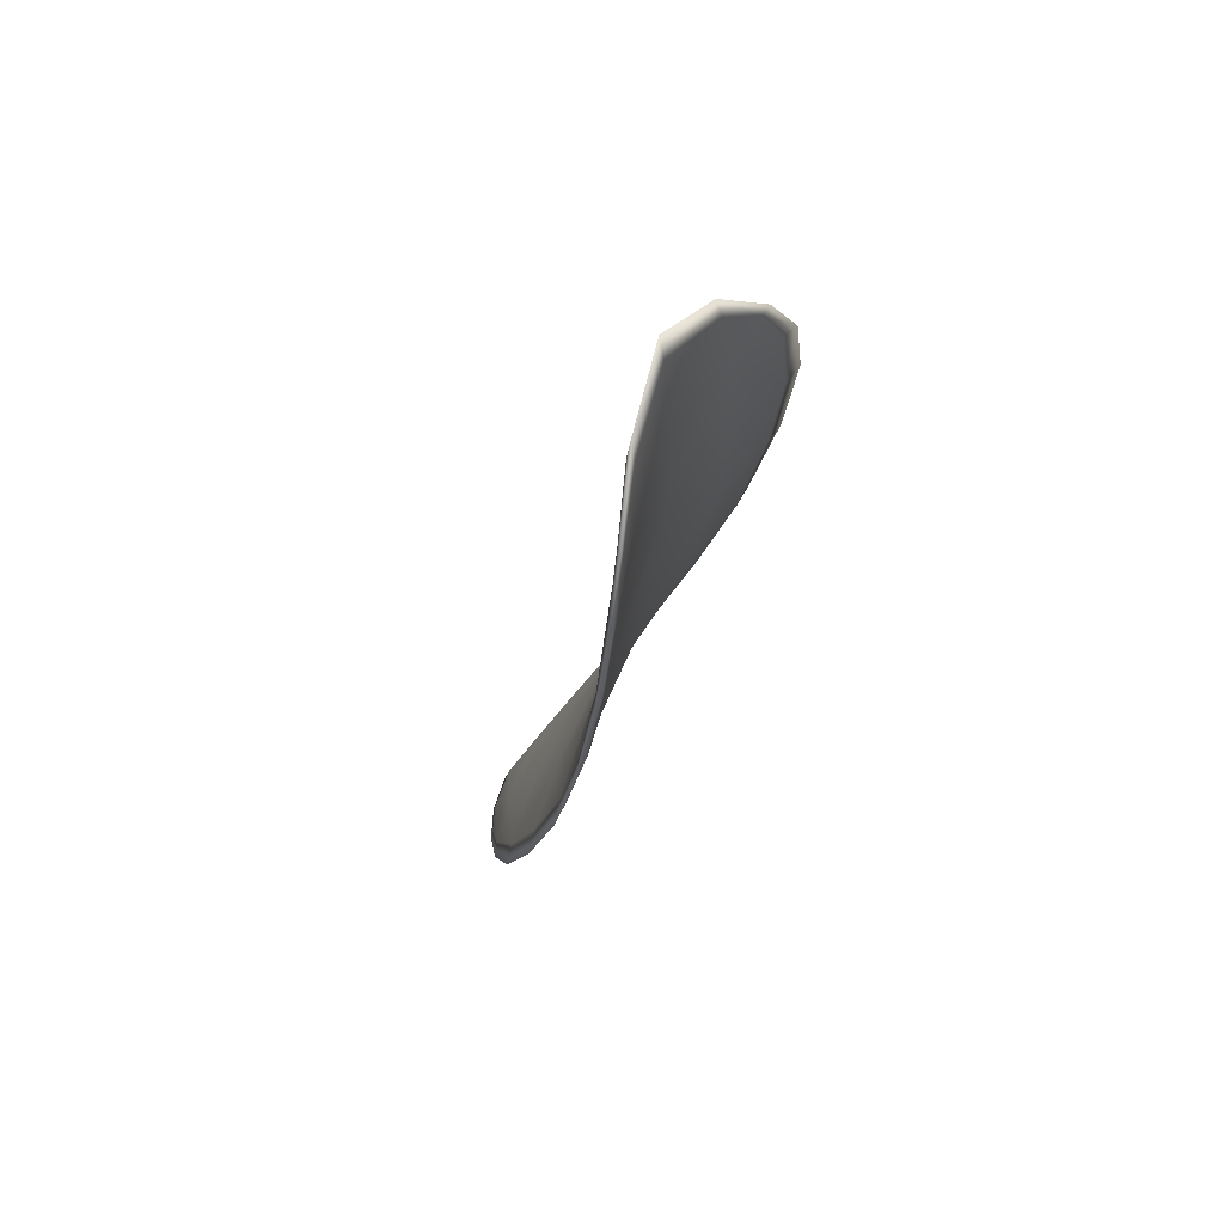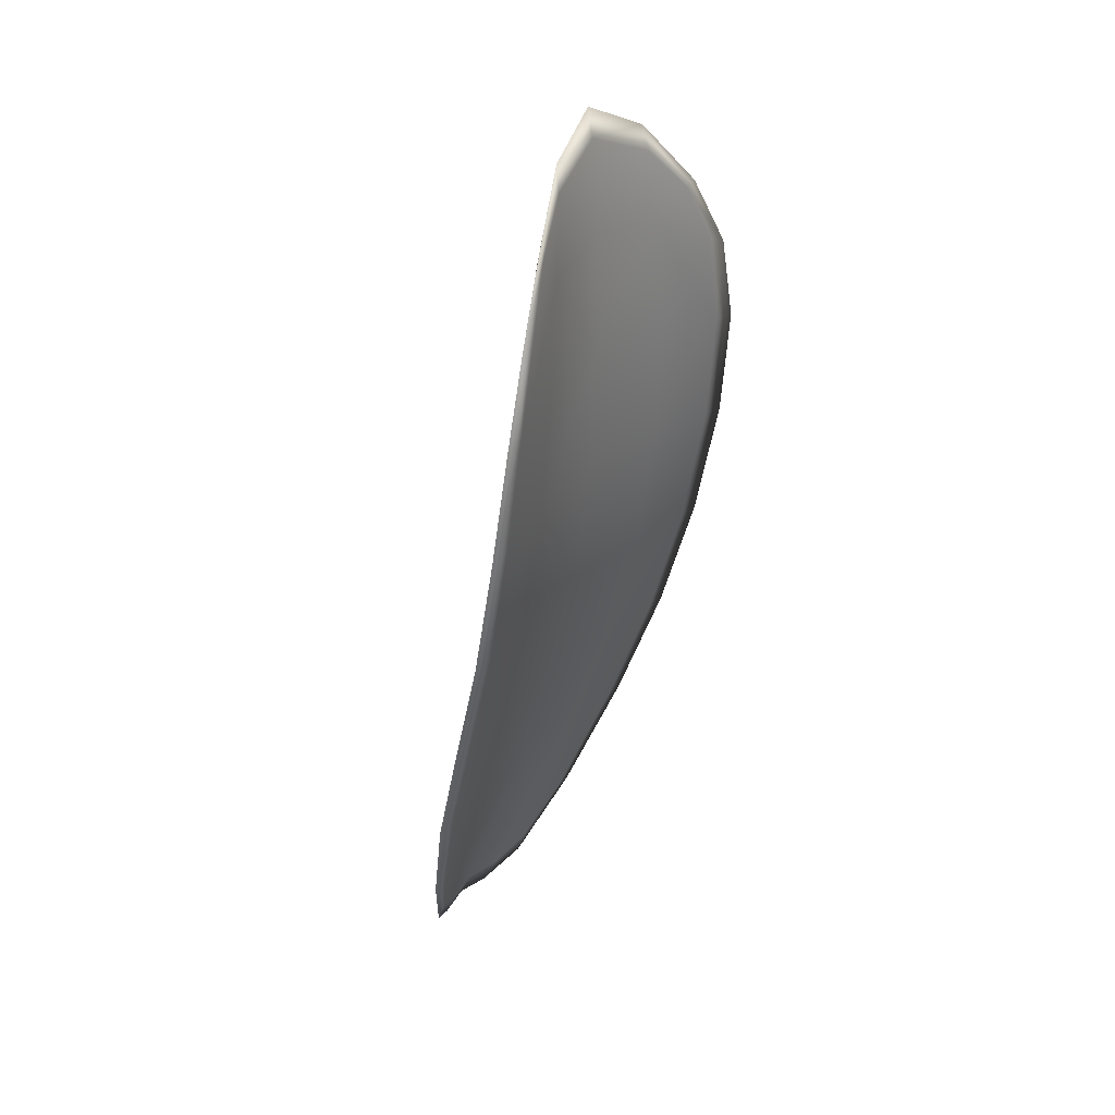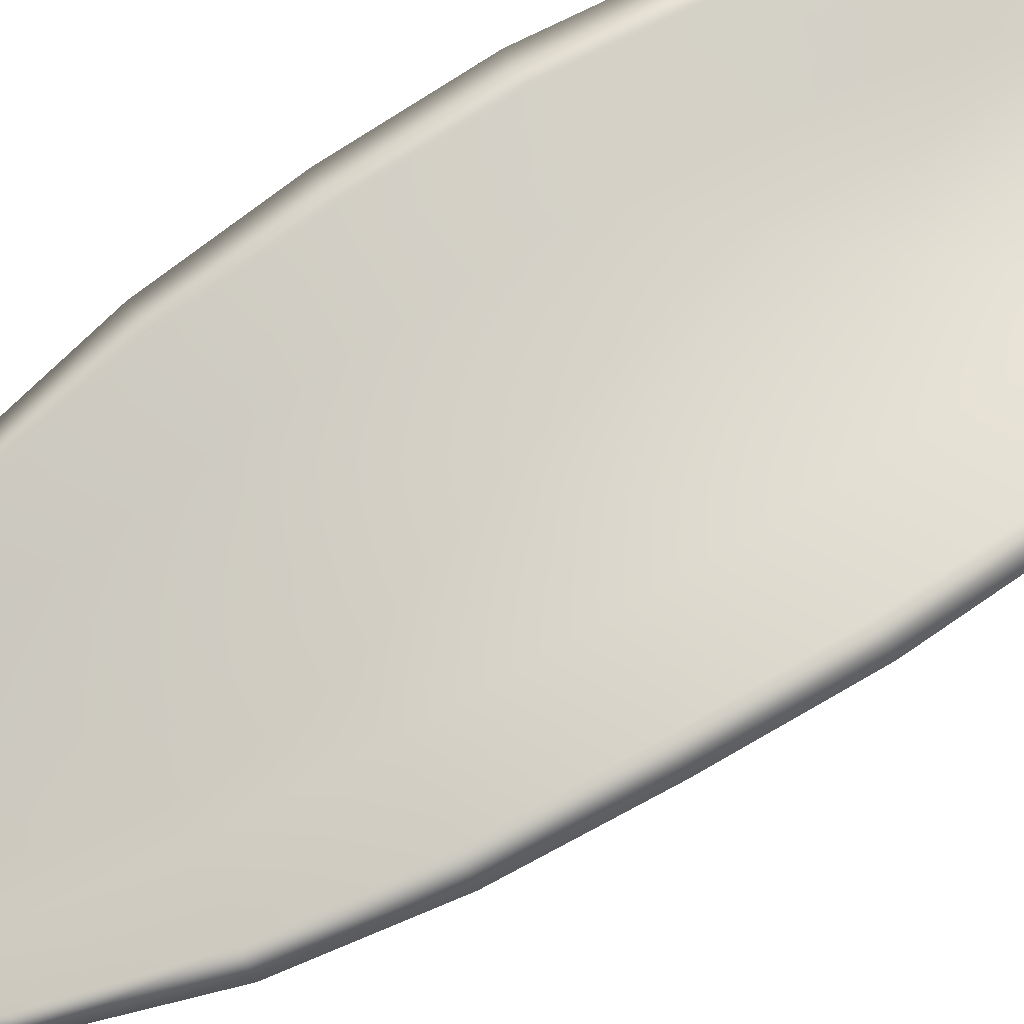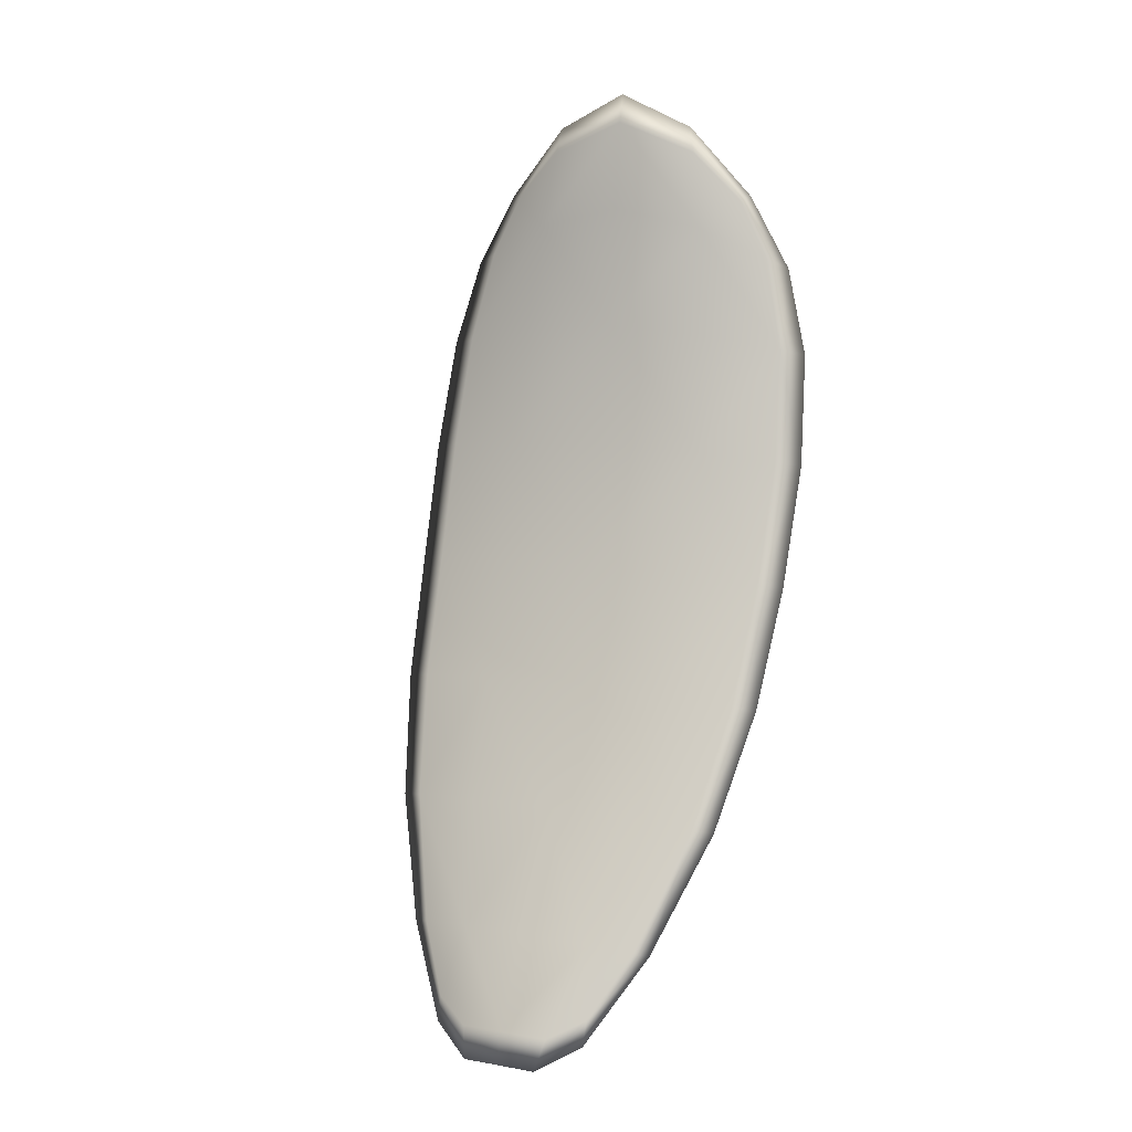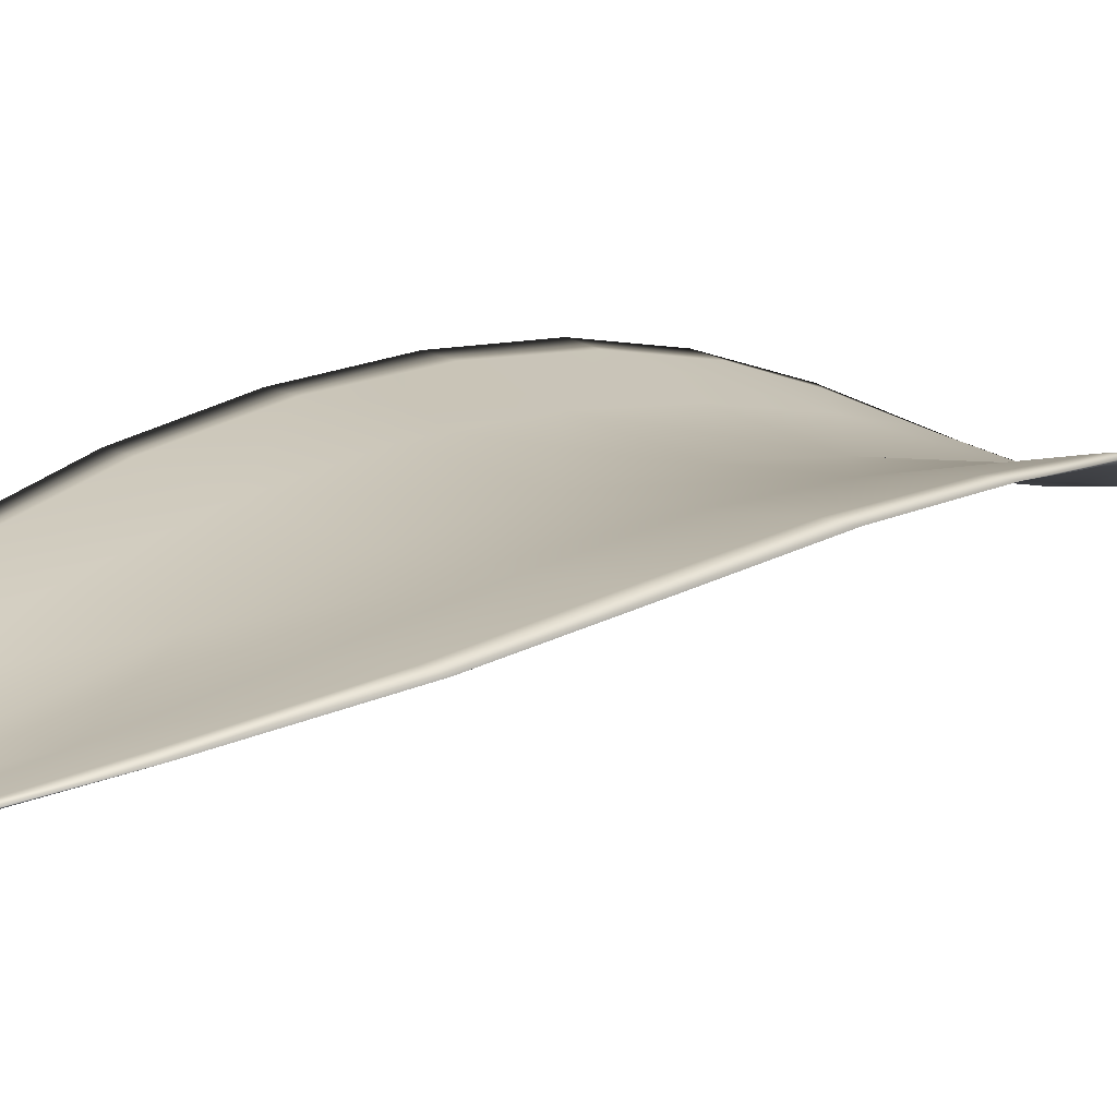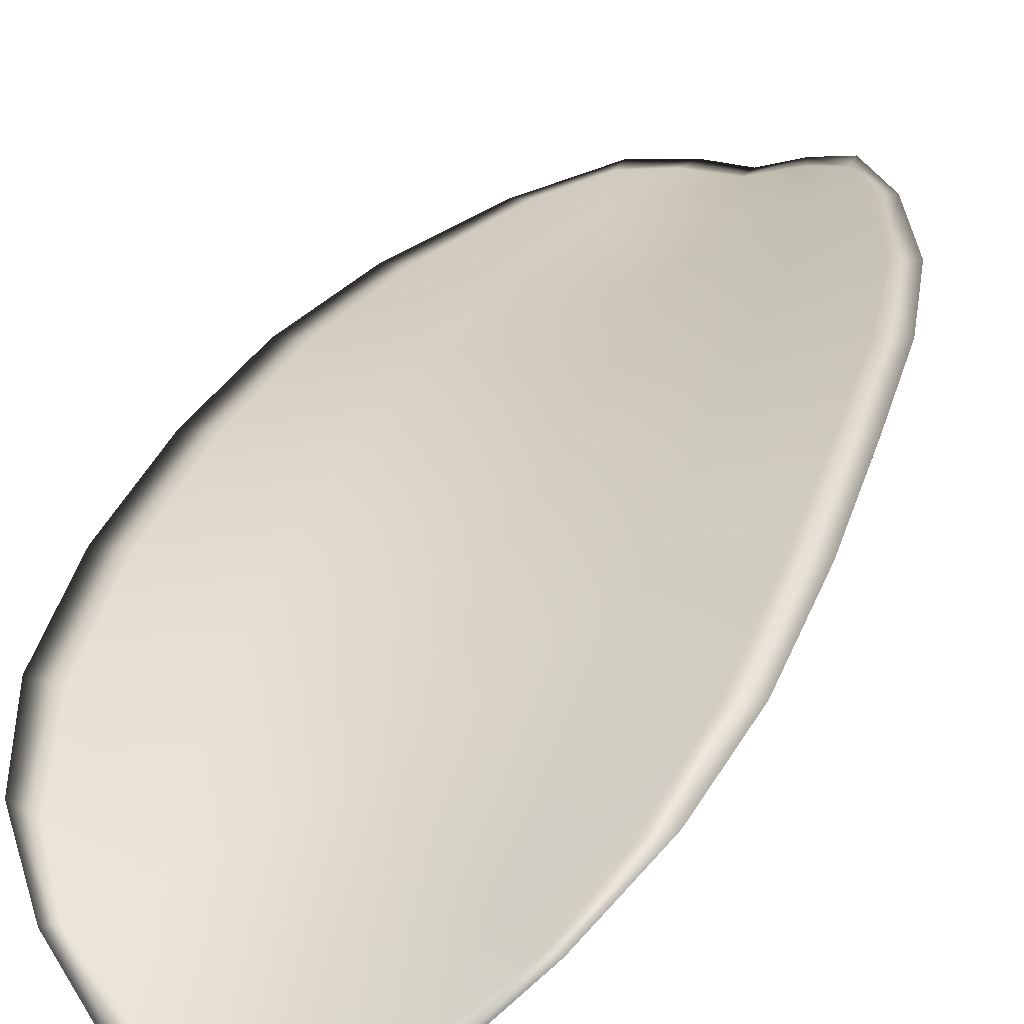
<metadata>
{"format":"obj","ext":"obj","renderer":"f3d","projection":"perspective","resolution":1024,"background":"white","views":[{"elev":57.7,"azim":130.4,"up":"+Z"},{"elev":25.5,"azim":137.3,"up":"+Z"},{"elev":56.8,"azim":-118.4,"up":"+Y"},{"elev":3.3,"azim":36.8,"up":"+Z"},{"elev":-3.3,"azim":-137.1,"up":"+Y"},{"elev":46.5,"azim":17.0,"up":"+Y"}]}
</metadata>
<code>
v -2.368 0.6993 -1.082
v -2.365 0.6995 -1.081
v -2.366 0.6994 -1.084
v -2.368 0.6991 -1.085
v -2.37 0.6991 -1.085
v -2.37 0.6994 -1.082
v -2.369 0.6994 -1.081
v -2.367 0.6993 -1.079
v -2.365 0.6994 -1.079
v -2.363 0.7004 -1.082
v -2.362 0.7013 -1.083
v -2.361 0.7013 -1.085
v -2.363 0.7004 -1.085
v -2.363 0.7003 -1.08
v -2.362 0.7009 -1.081
v -2.363 0.6983 -1.095
v -2.361 0.699 -1.095
v -2.362 0.6976 -1.099
v -2.363 0.697 -1.098
v -2.366 0.6963 -1.098
v -2.366 0.6975 -1.095
v -2.366 0.6985 -1.091
v -2.363 0.6993 -1.092
v -2.361 0.7001 -1.092
v -2.368 0.6971 -1.095
v -2.368 0.6959 -1.098
v -2.37 0.6957 -1.098
v -2.37 0.6968 -1.095
v -2.371 0.6978 -1.091
v -2.369 0.698 -1.091
v -2.369 0.6987 -1.088
v -2.366 0.6991 -1.088
v -2.371 0.6986 -1.088
v -2.363 0.7 -1.088
v -2.361 0.7009 -1.088
v -2.364 0.6955 -1.102
v -2.362 0.6961 -1.102
v -2.363 0.695 -1.104
v -2.364 0.6944 -1.104
v -2.365 0.6939 -1.104
v -2.365 0.695 -1.101
v -2.367 0.6947 -1.101
v -2.367 0.6938 -1.104
v -2.368 0.694 -1.103
v -2.369 0.6946 -1.101
v -2.368 0.699 -1.082
v -2.365 0.6992 -1.081
v -2.365 0.6992 -1.079
v -2.367 0.6991 -1.079
v -2.369 0.6992 -1.081
v -2.37 0.6992 -1.082
v -2.37 0.6989 -1.085
v -2.368 0.6988 -1.085
v -2.366 0.6991 -1.084
v -2.363 0.7001 -1.082
v -2.361 0.7011 -1.083
v -2.362 0.7008 -1.081
v -2.363 0.7001 -1.08
v -2.363 0.7001 -1.085
v -2.361 0.7011 -1.085
v -2.363 0.698 -1.095
v -2.361 0.6988 -1.095
v -2.361 0.6999 -1.092
v -2.363 0.6991 -1.092
v -2.366 0.6982 -1.091
v -2.366 0.6972 -1.095
v -2.365 0.696 -1.098
v -2.363 0.6967 -1.098
v -2.362 0.6974 -1.098
v -2.368 0.6968 -1.095
v -2.368 0.6978 -1.091
v -2.371 0.6977 -1.091
v -2.37 0.6966 -1.095
v -2.37 0.6955 -1.098
v -2.368 0.6957 -1.098
v -2.368 0.6985 -1.088
v -2.366 0.6988 -1.088
v -2.371 0.6984 -1.088
v -2.363 0.6998 -1.088
v -2.361 0.7007 -1.088
v -2.364 0.6953 -1.102
v -2.362 0.6959 -1.102
v -2.365 0.6947 -1.101
v -2.365 0.6937 -1.104
v -2.364 0.6942 -1.104
v -2.363 0.6949 -1.104
v -2.367 0.6945 -1.101
v -2.369 0.6945 -1.101
v -2.368 0.6939 -1.103
v -2.367 0.6936 -1.104
v -2.362 0.6962 -1.102
v -2.363 0.6947 -1.104
v -2.361 0.6977 -1.099
v -2.363 0.6949 -1.104
v -2.366 0.6934 -1.105
v -2.368 0.6937 -1.104
v -2.365 0.6935 -1.105
v -2.368 0.6939 -1.103
v -2.37 0.6993 -1.082
v -2.369 0.6994 -1.08
v -2.371 0.699 -1.085
v -2.369 0.6992 -1.081
v -2.363 0.7001 -1.079
v -2.362 0.701 -1.081
v -2.365 0.6993 -1.078
v -2.362 0.7008 -1.081
v -2.361 0.7015 -1.083
v -2.36 0.7016 -1.085
v -2.364 0.6939 -1.105
v -2.369 0.6945 -1.101
v -2.37 0.6956 -1.098
v -2.367 0.6992 -1.079
v -2.371 0.6985 -1.088
v -2.371 0.6977 -1.091
v -2.36 0.7011 -1.089
v -2.36 0.7003 -1.092
v -2.36 0.6991 -1.095
v -2.371 0.6967 -1.095
f 1 2 3
f 1 3 4
f 1 4 5
f 1 5 6
f 1 6 7
f 1 7 8
f 1 8 9
f 1 9 2
f 10 11 12
f 10 12 13
f 10 13 3
f 10 3 2
f 10 2 9
f 10 9 14
f 10 14 15
f 10 15 11
f 16 17 18
f 16 18 19
f 16 19 20
f 16 20 21
f 16 21 22
f 16 22 23
f 16 23 24
f 16 24 17
f 25 21 20
f 25 20 26
f 25 26 27
f 25 27 28
f 25 28 29
f 25 29 30
f 25 30 22
f 25 22 21
f 31 32 22
f 31 22 30
f 31 30 29
f 31 29 33
f 31 33 5
f 31 5 4
f 31 4 3
f 31 3 32
f 34 35 24
f 34 24 23
f 34 23 22
f 34 22 32
f 34 32 3
f 34 3 13
f 34 13 12
f 34 12 35
f 36 37 38
f 36 38 39
f 36 39 40
f 36 40 41
f 36 41 20
f 36 20 19
f 36 19 18
f 36 18 37
f 42 41 40
f 42 40 43
f 42 43 44
f 42 44 45
f 42 45 27
f 42 27 26
f 42 26 20
f 42 20 41
f 46 47 48
f 46 48 49
f 46 49 50
f 46 50 51
f 46 51 52
f 46 52 53
f 46 53 54
f 46 54 47
f 55 56 57
f 55 57 58
f 55 58 48
f 55 48 47
f 55 47 54
f 55 54 59
f 55 59 60
f 55 60 56
f 61 62 63
f 61 63 64
f 61 64 65
f 61 65 66
f 61 66 67
f 61 67 68
f 61 68 69
f 61 69 62
f 70 66 65
f 70 65 71
f 70 71 72
f 70 72 73
f 70 73 74
f 70 74 75
f 70 75 67
f 70 67 66
f 76 77 54
f 76 54 53
f 76 53 52
f 76 52 78
f 76 78 72
f 76 72 71
f 76 71 65
f 76 65 77
f 79 80 60
f 79 60 59
f 79 59 54
f 79 54 77
f 79 77 65
f 79 65 64
f 79 64 63
f 79 63 80
f 81 82 69
f 81 69 68
f 81 68 67
f 81 67 83
f 81 83 84
f 81 84 85
f 81 85 86
f 81 86 82
f 87 83 67
f 87 67 75
f 87 75 74
f 87 74 88
f 87 88 89
f 87 89 90
f 87 90 84
f 87 84 83
f 91 92 38
f 91 38 37
f 91 37 18
f 91 18 93
f 91 93 69
f 91 69 82
f 91 82 94
f 91 94 92
f 95 96 44
f 95 44 43
f 95 43 40
f 95 40 97
f 95 97 84
f 95 84 90
f 95 90 98
f 95 98 96
f 99 100 7
f 99 7 6
f 99 6 5
f 99 5 101
f 99 101 52
f 99 52 51
f 99 51 102
f 99 102 100
f 103 104 15
f 103 15 14
f 103 14 9
f 103 9 105
f 103 105 48
f 103 48 58
f 103 58 106
f 103 106 104
f 107 108 12
f 107 12 11
f 107 11 15
f 107 15 104
f 107 104 106
f 107 106 56
f 107 56 60
f 107 60 108
f 109 97 40
f 109 40 39
f 109 39 38
f 109 38 92
f 109 92 94
f 109 94 85
f 109 85 84
f 109 84 97
f 110 111 27
f 110 27 45
f 110 45 44
f 110 44 96
f 110 96 98
f 110 98 88
f 110 88 74
f 110 74 111
f 112 105 9
f 112 9 8
f 112 8 7
f 112 7 100
f 112 100 102
f 112 102 49
f 112 49 48
f 112 48 105
f 113 101 5
f 113 5 33
f 113 33 29
f 113 29 114
f 113 114 72
f 113 72 78
f 113 78 52
f 113 52 101
f 115 116 24
f 115 24 35
f 115 35 12
f 115 12 108
f 115 108 60
f 115 60 80
f 115 80 63
f 115 63 116
f 117 93 18
f 117 18 17
f 117 17 24
f 117 24 116
f 117 116 63
f 117 63 62
f 117 62 69
f 117 69 93
f 118 114 29
f 118 29 28
f 118 28 27
f 118 27 111
f 118 111 74
f 118 74 73
f 118 73 72
f 118 72 114

</code>
